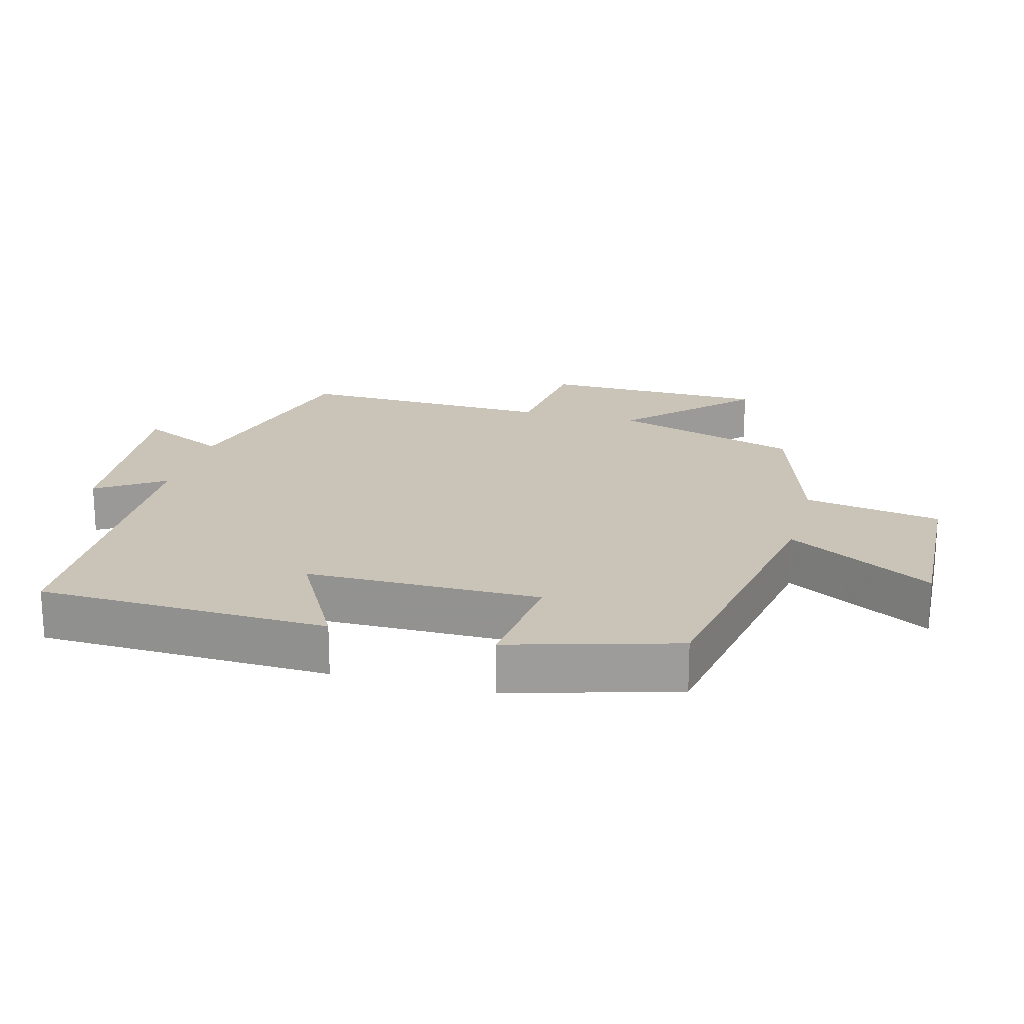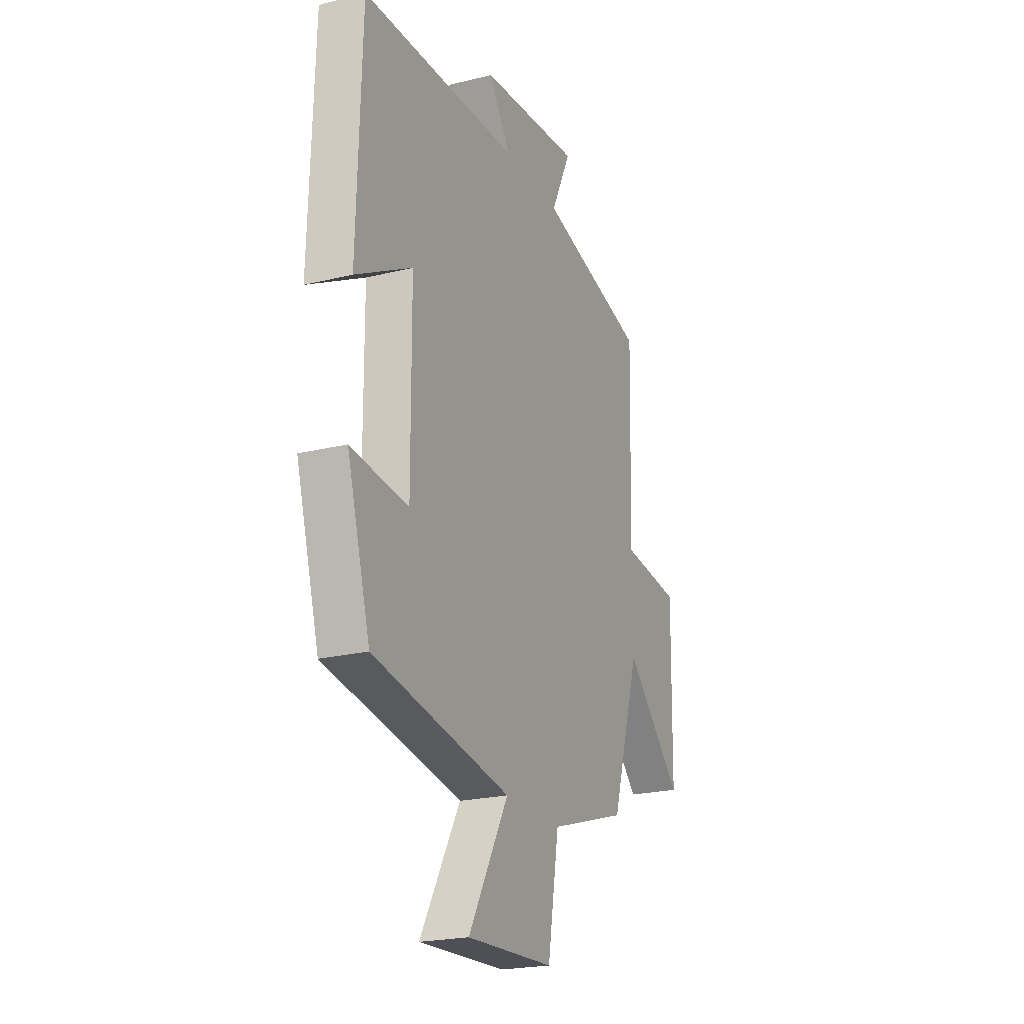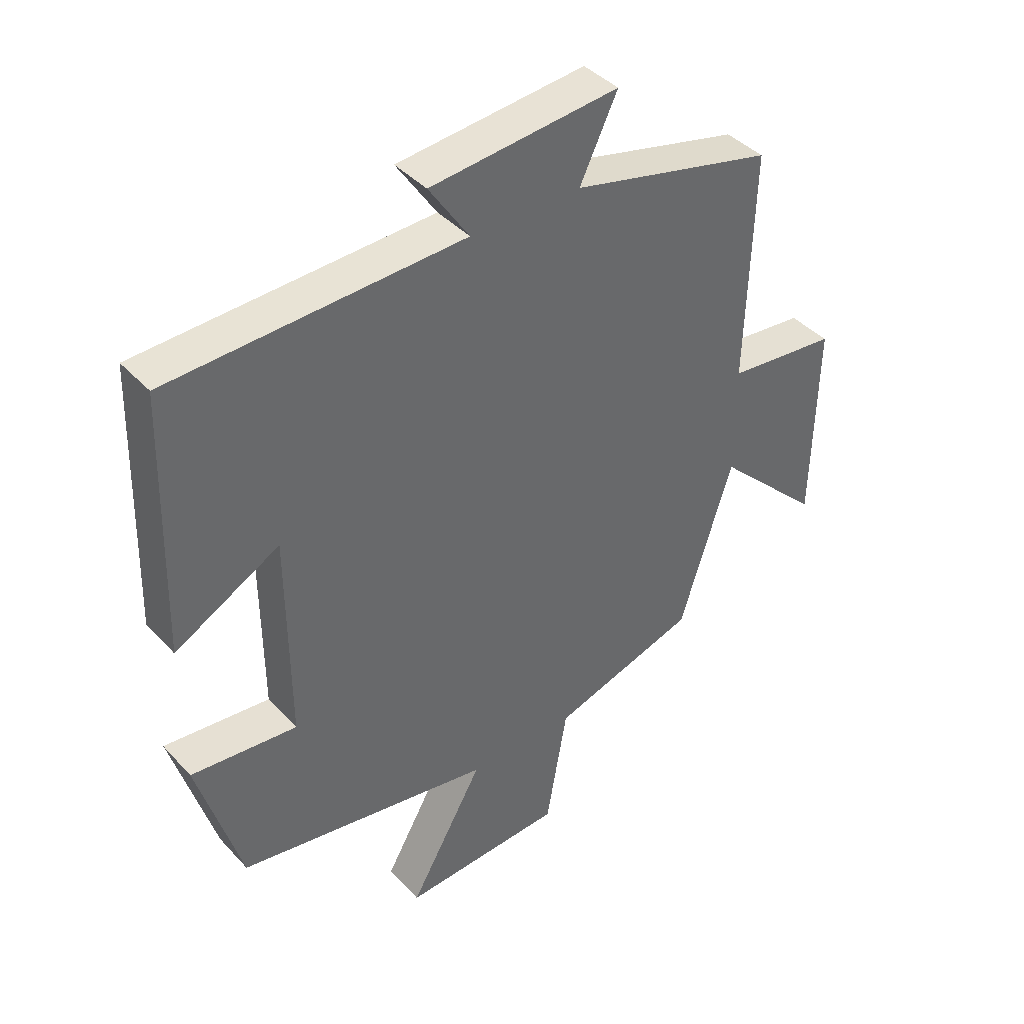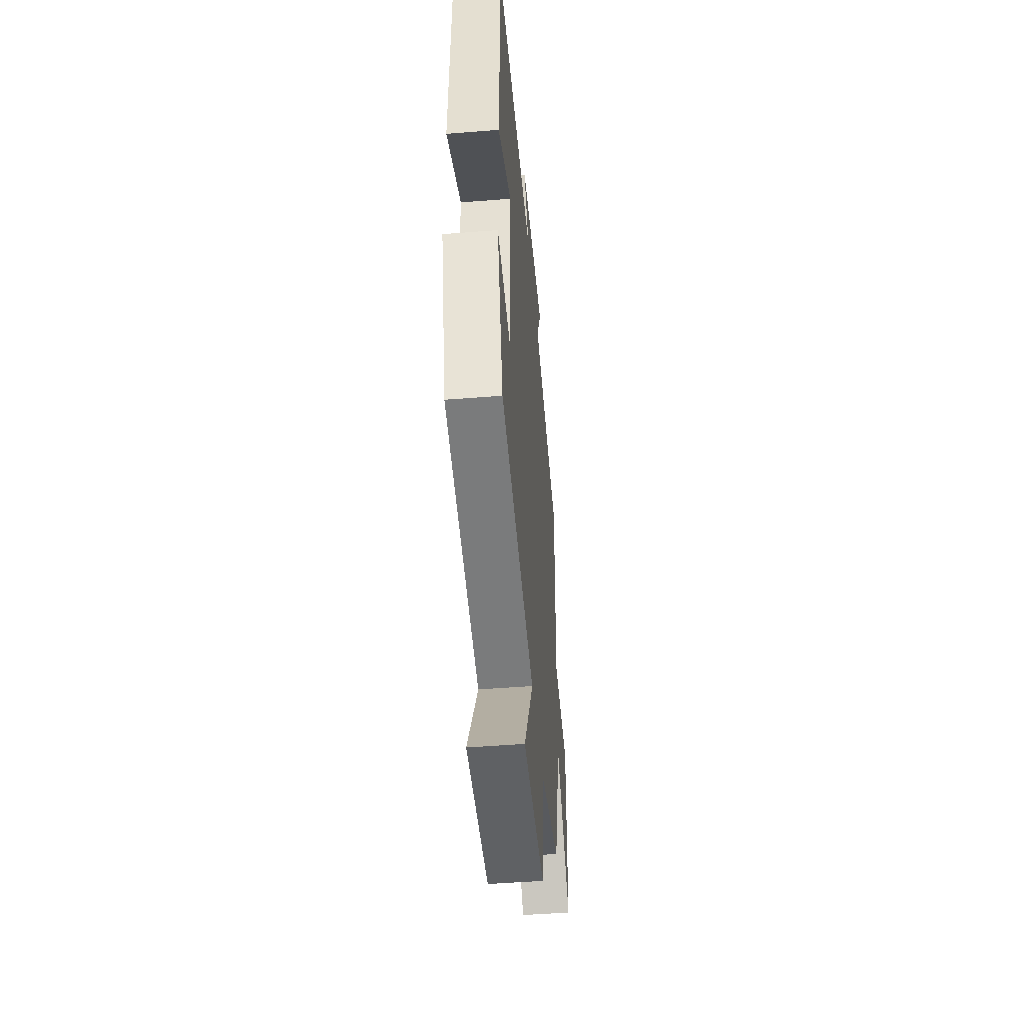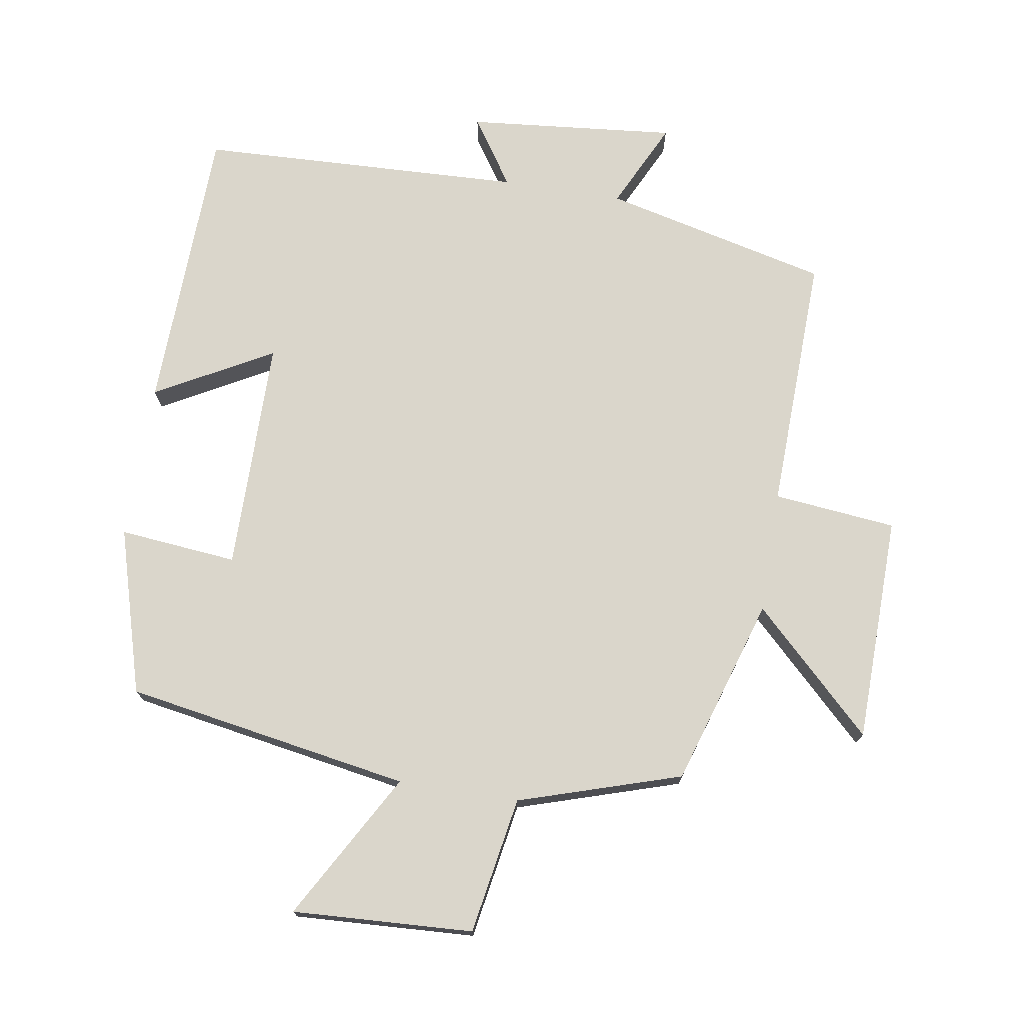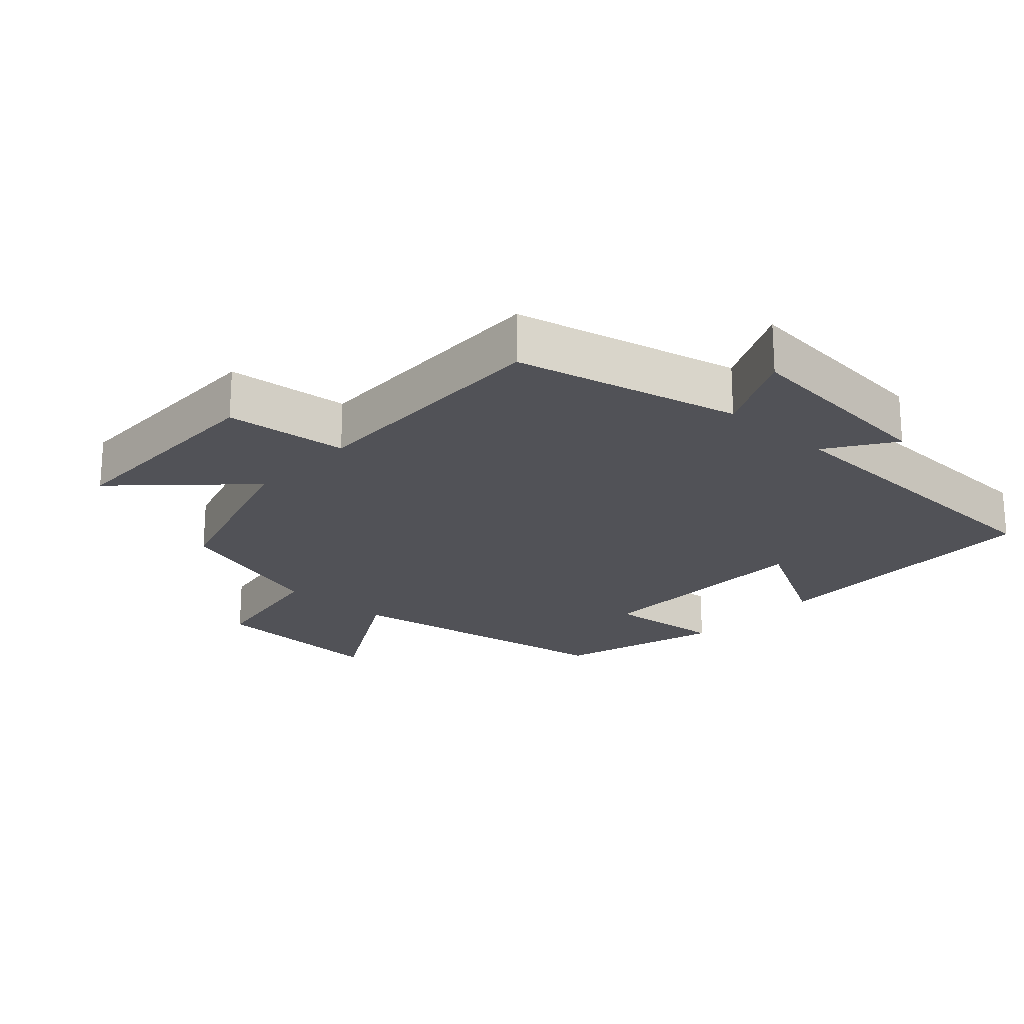
<metadata>
{"format":"obj","ext":"obj","renderer":"f3d","projection":"perspective","resolution":1024,"background":"white","views":[{"elev":20.0,"azim":105.2,"up":"+Y"},{"elev":-22.3,"azim":113.2,"up":"+Z"},{"elev":40.9,"azim":141.8,"up":"+Z"},{"elev":-48.8,"azim":95.1,"up":"+Z"},{"elev":73.8,"azim":-170.8,"up":"+Y"},{"elev":-21.5,"azim":-42.7,"up":"+Y"}]}
</metadata>
<code>
v 0.429 0.07 -0.428
v 0.007 0.07 -0.5
v 0.13 0.07 -0.717
v -0.138 0.07 -0.703
v -0.173 0.07 -0.5
v -0.413 0.07 -0.424
v -0.5 0.07 -0.146
v -0.676 0.07 -0.317
v -0.682 0.07 0.019
v -0.5 0.07 0.038
v -0.511 0.07 0.42
v -0.177 0.07 0.5
v -0.239 0.07 0.629
v 0.071 0.07 0.599
v 0.005 0.07 0.5
v 0.487 0.07 0.481
v 0.5 0.07 0.051
v 0.327 0.07 0.146
v 0.325 0.07 -0.2
v 0.5 0.07 -0.183
v 0.429 0 -0.428
v 0.007 0 -0.5
v 0.13 0 -0.717
v -0.138 0 -0.703
v -0.173 0 -0.5
v -0.413 0 -0.424
v -0.5 0 -0.146
v -0.676 0 -0.317
v -0.682 0 0.019
v -0.5 0 0.038
v -0.511 0 0.42
v -0.177 0 0.5
v -0.239 0 0.629
v 0.071 0 0.599
v 0.005 0 0.5
v 0.487 0 0.481
v 0.5 0 0.051
v 0.327 0 0.146
v 0.325 0 -0.2
v 0.5 0 -0.183
f 19 20 1 2
f 18 19 2
f 15 16 17 18
f 15 18 2
f 12 13 14 15
f 12 15 2
f 11 12 2
f 10 11 2
f 7 8 9 10
f 7 10 2
f 6 7 2
f 5 6 2
f 2 3 4 5
f 22 21 40 39
f 22 39 38
f 38 37 36 35
f 22 38 35
f 35 34 33 32
f 22 35 32
f 22 32 31
f 22 31 30
f 30 29 28 27
f 22 30 27
f 22 27 26
f 22 26 25
f 25 24 23 22
f 1 21 22 2
f 2 22 23 3
f 3 23 24 4
f 4 24 25 5
f 5 25 26 6
f 6 26 27 7
f 7 27 28 8
f 8 28 29 9
f 9 29 30 10
f 10 30 31 11
f 11 31 32 12
f 12 32 33 13
f 13 33 34 14
f 14 34 35 15
f 15 35 36 16
f 16 36 37 17
f 17 37 38 18
f 18 38 39 19
f 19 39 40 20
f 20 40 21 1

</code>
